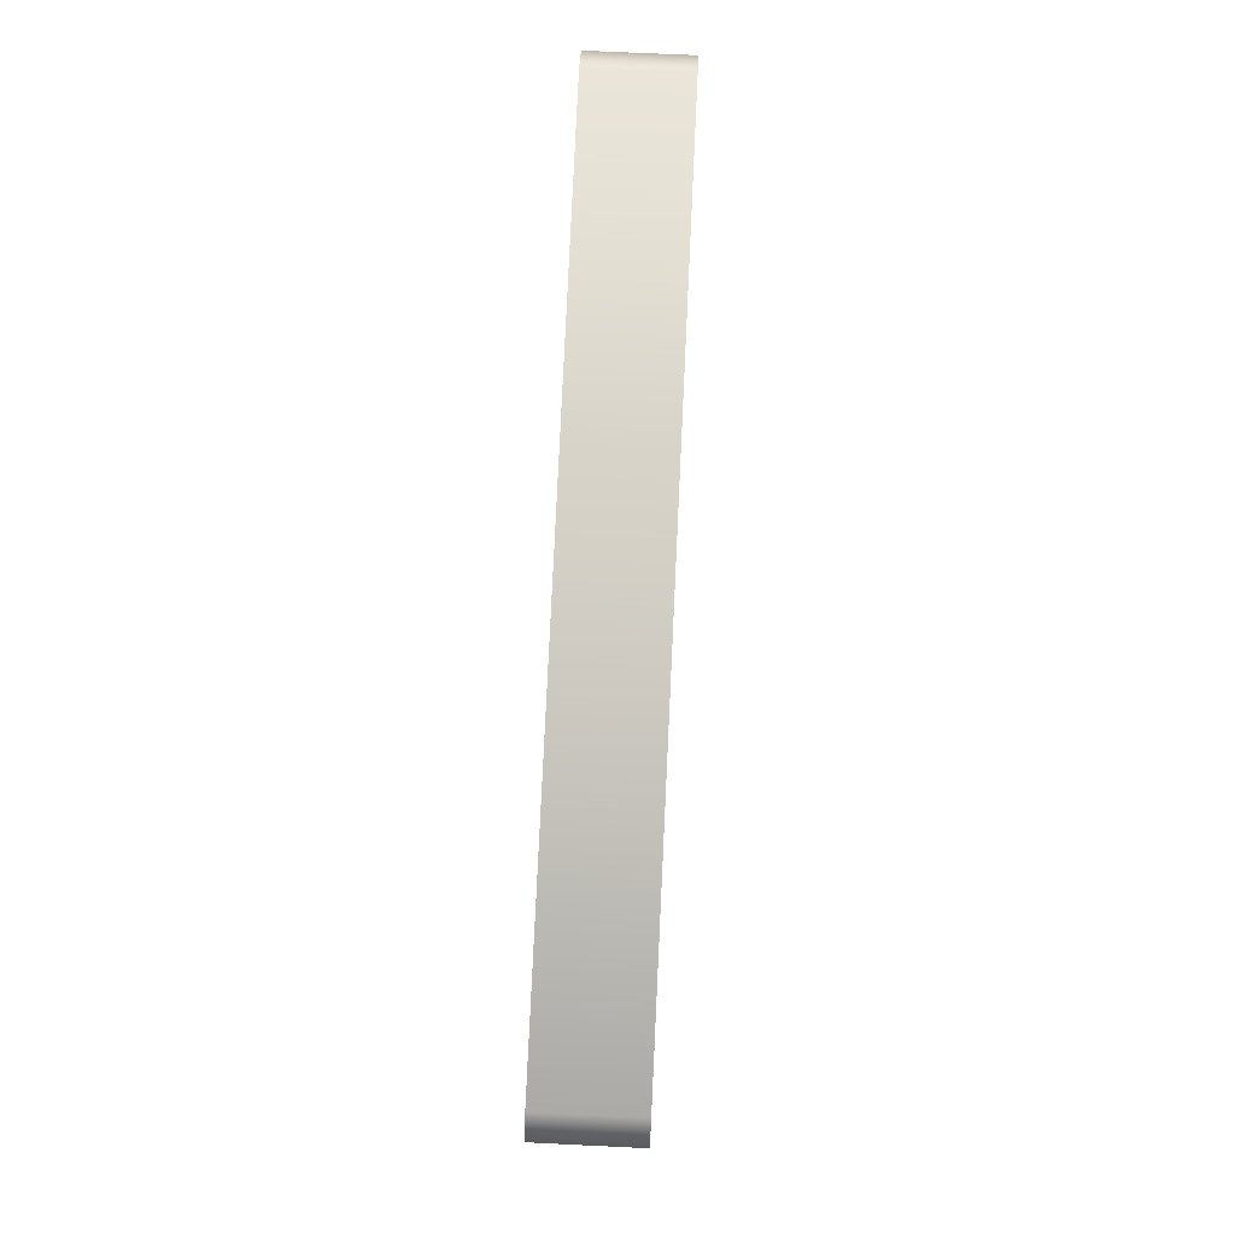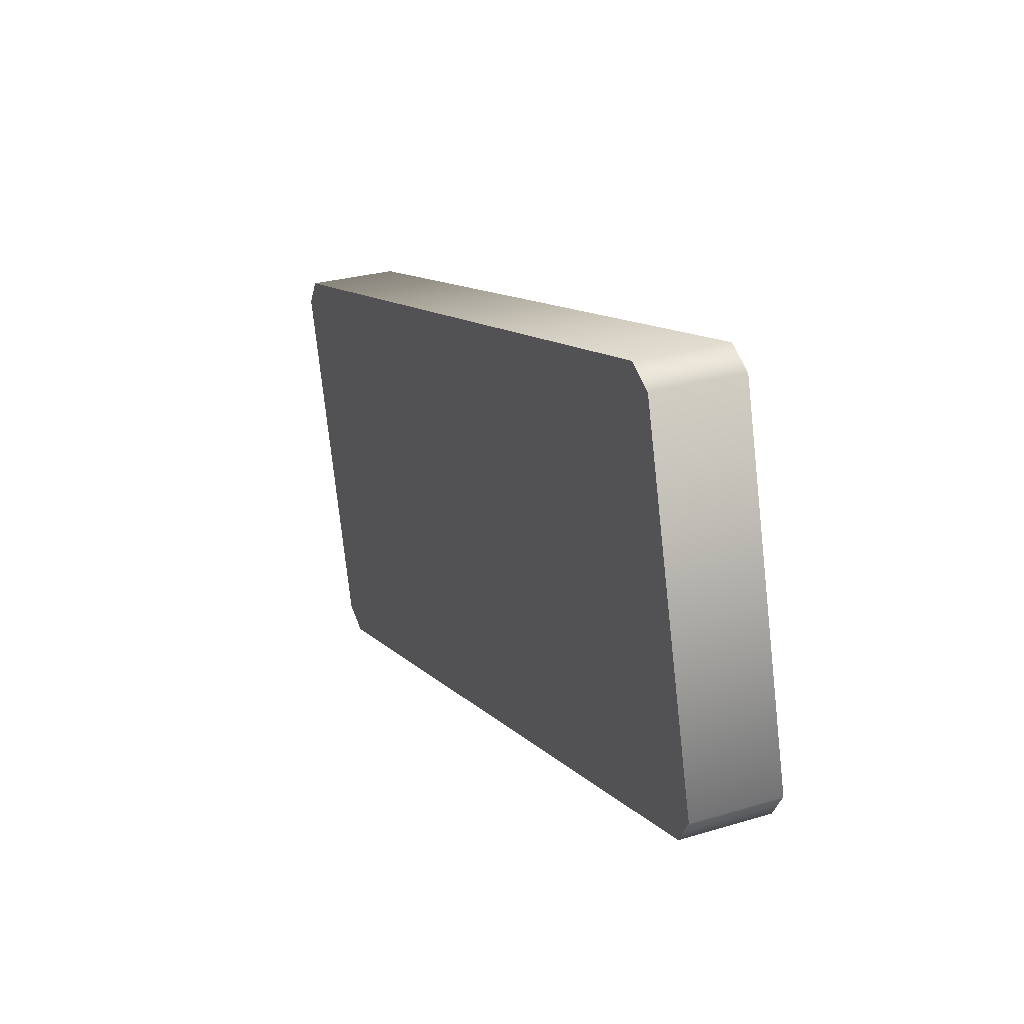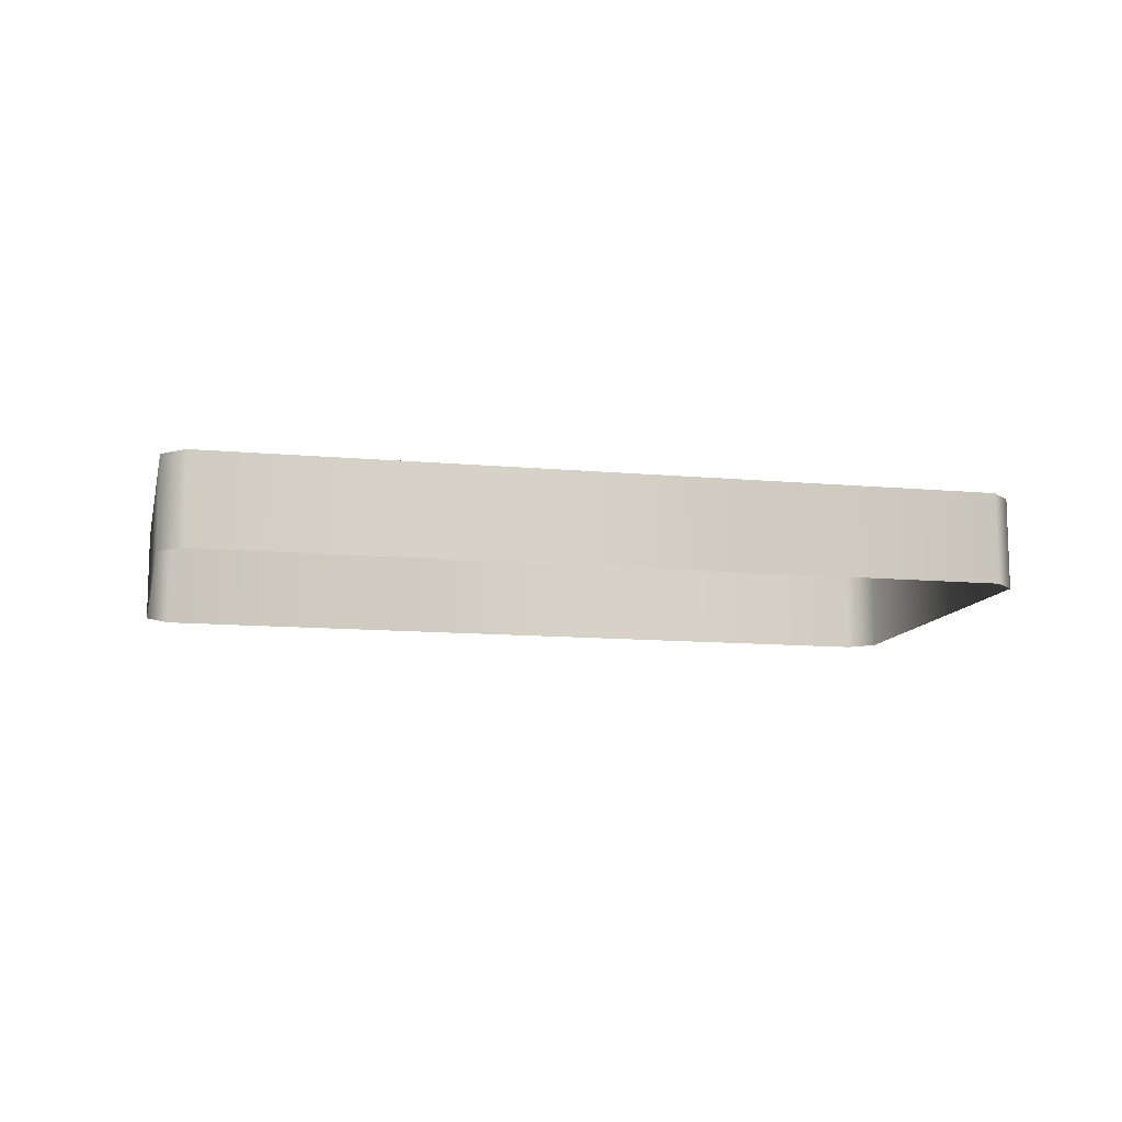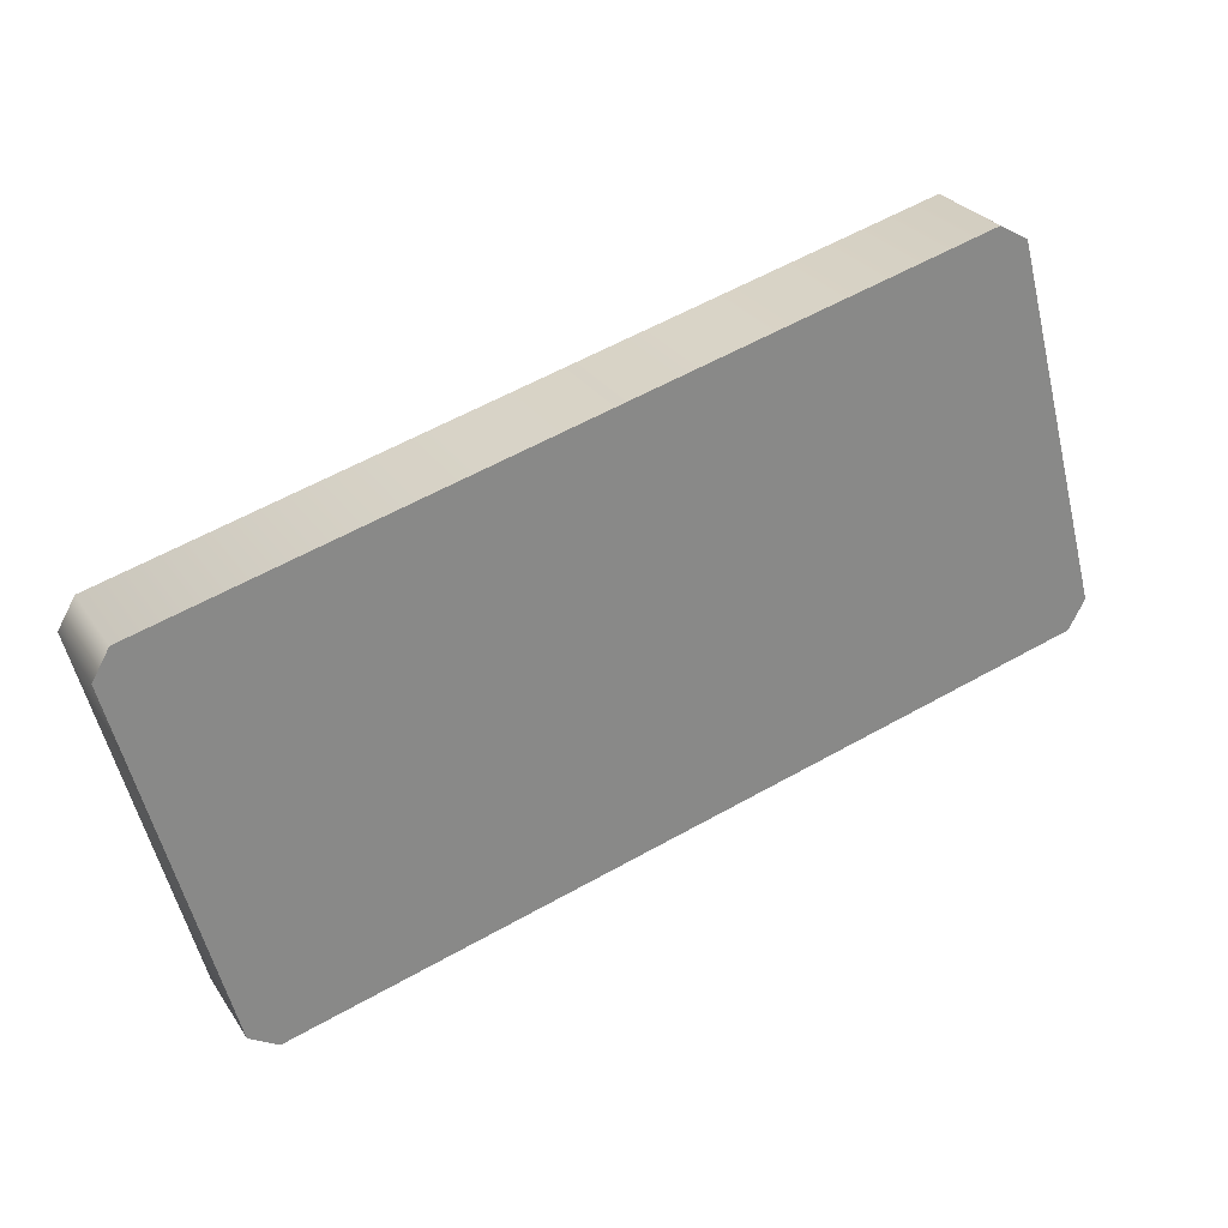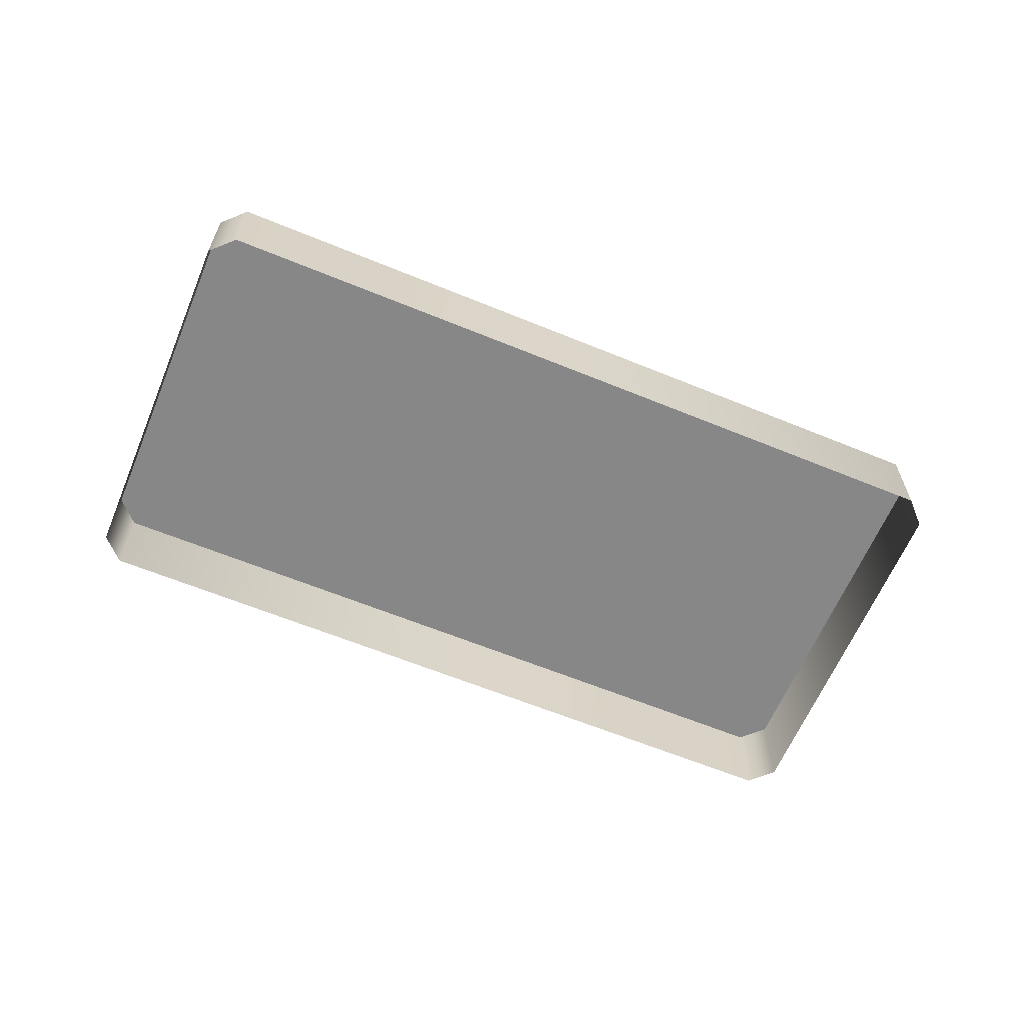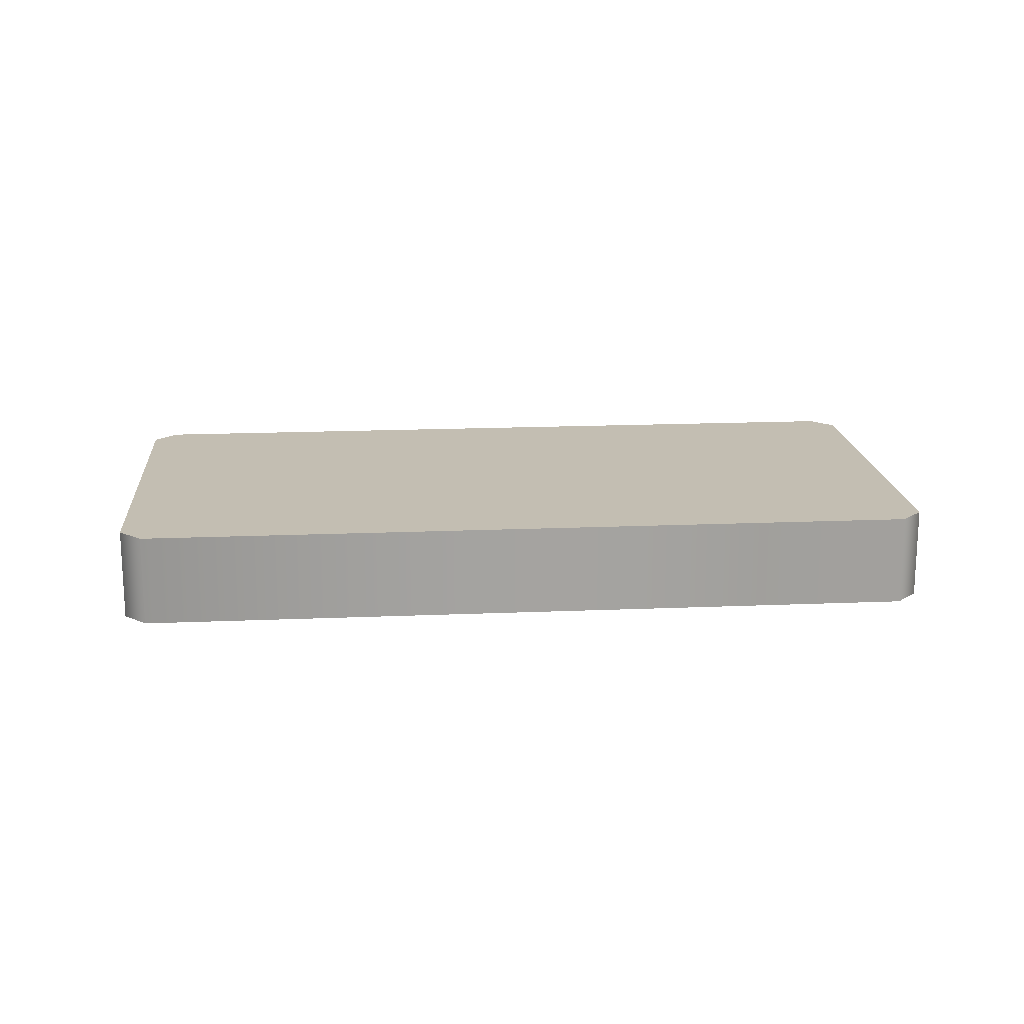
<metadata>
{"format":"obj","ext":"obj","renderer":"f3d","projection":"perspective","resolution":1024,"background":"white","views":[{"elev":66.5,"azim":92.8,"up":"+Z"},{"elev":27.5,"azim":-114.7,"up":"+Z"},{"elev":-11.4,"azim":-177.7,"up":"+Y"},{"elev":27.6,"azim":153.5,"up":"+Z"},{"elev":-62.5,"azim":172.4,"up":"+Y"},{"elev":17.3,"azim":10.2,"up":"+Y"}]}
</metadata>
<code>
o caps_key2/caps_key/mesh5/mesh5-geometry#mesh5-geometry
v 0.4068 -0.2134 0.06143
v 0.5042 -0.2251 0.03533
v 0.4068 -0.2251 0.06143
v 0.5042 -0.2134 0.03533
v 0.4047 -0.2251 0.065
v 0.5178 -0.2134 0.08605
v 0.5078 -0.2134 0.03739
v 0.4047 -0.2134 0.065
v 0.4204 -0.2134 0.1121
v 0.5078 -0.2251 0.03739
v 0.4168 -0.2251 0.1101
v 0.4168 -0.2134 0.1101
v 0.4204 -0.2251 0.1121
v 0.5198 -0.2134 0.08248
v 0.5178 -0.2251 0.08605
v 0.5198 -0.2251 0.08248
f 1 2 3
f 2 1 4
f 5 1 3
f 1 6 4
f 7 2 4
f 1 5 8
f 1 9 6
f 4 6 7
f 2 7 10
f 11 8 5
f 12 1 8
f 1 12 9
f 13 6 9
f 7 6 14
f 14 10 7
f 8 11 12
f 12 13 9
f 6 13 15
f 6 16 14
f 10 14 16
f 13 12 11
f 16 6 15
f 3 2 1
f 4 1 2
f 3 1 5
f 4 6 1
f 4 2 7
f 8 5 1
f 6 9 1
f 7 6 4
f 10 7 2
f 5 8 11
f 8 1 12
f 9 12 1
f 9 6 13
f 14 6 7
f 7 10 14
f 12 11 8
f 9 13 12
f 15 13 6
f 14 16 6
f 16 14 10
f 11 12 13
f 15 6 16

</code>
